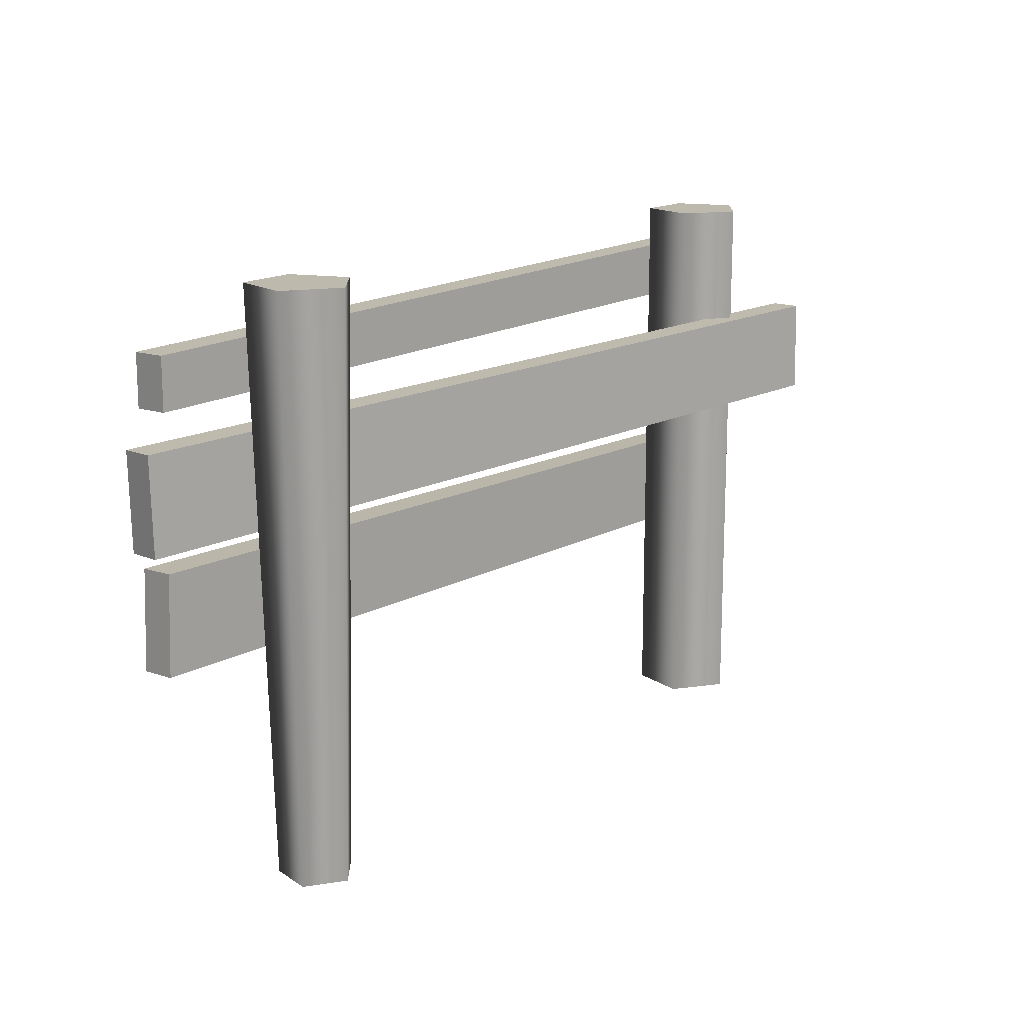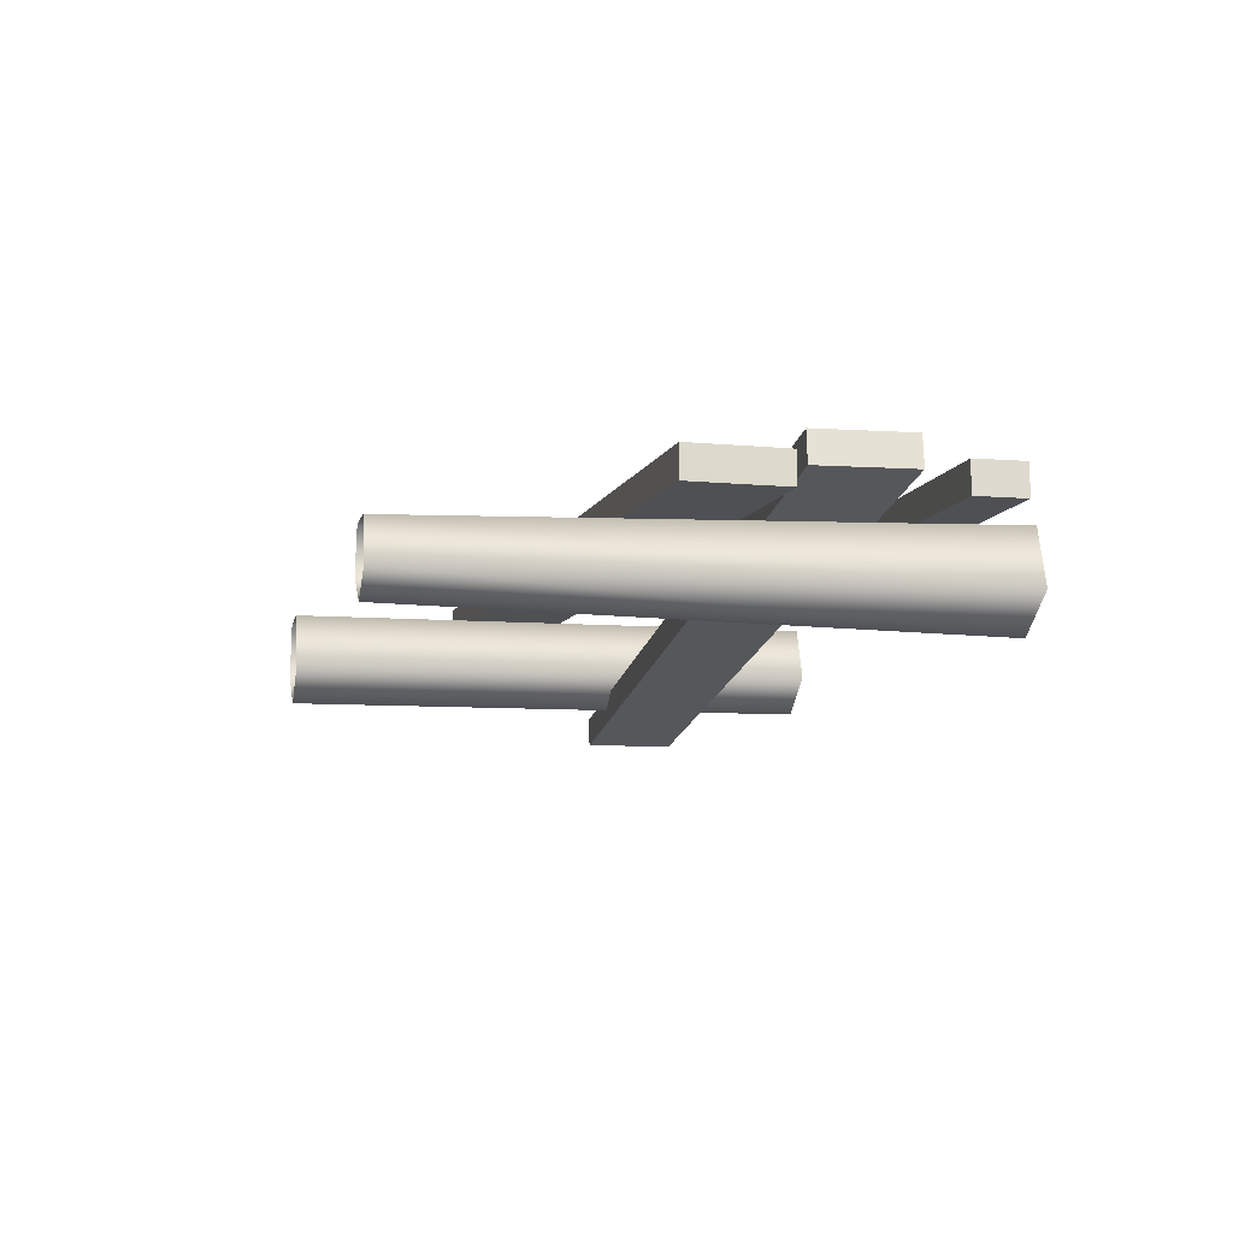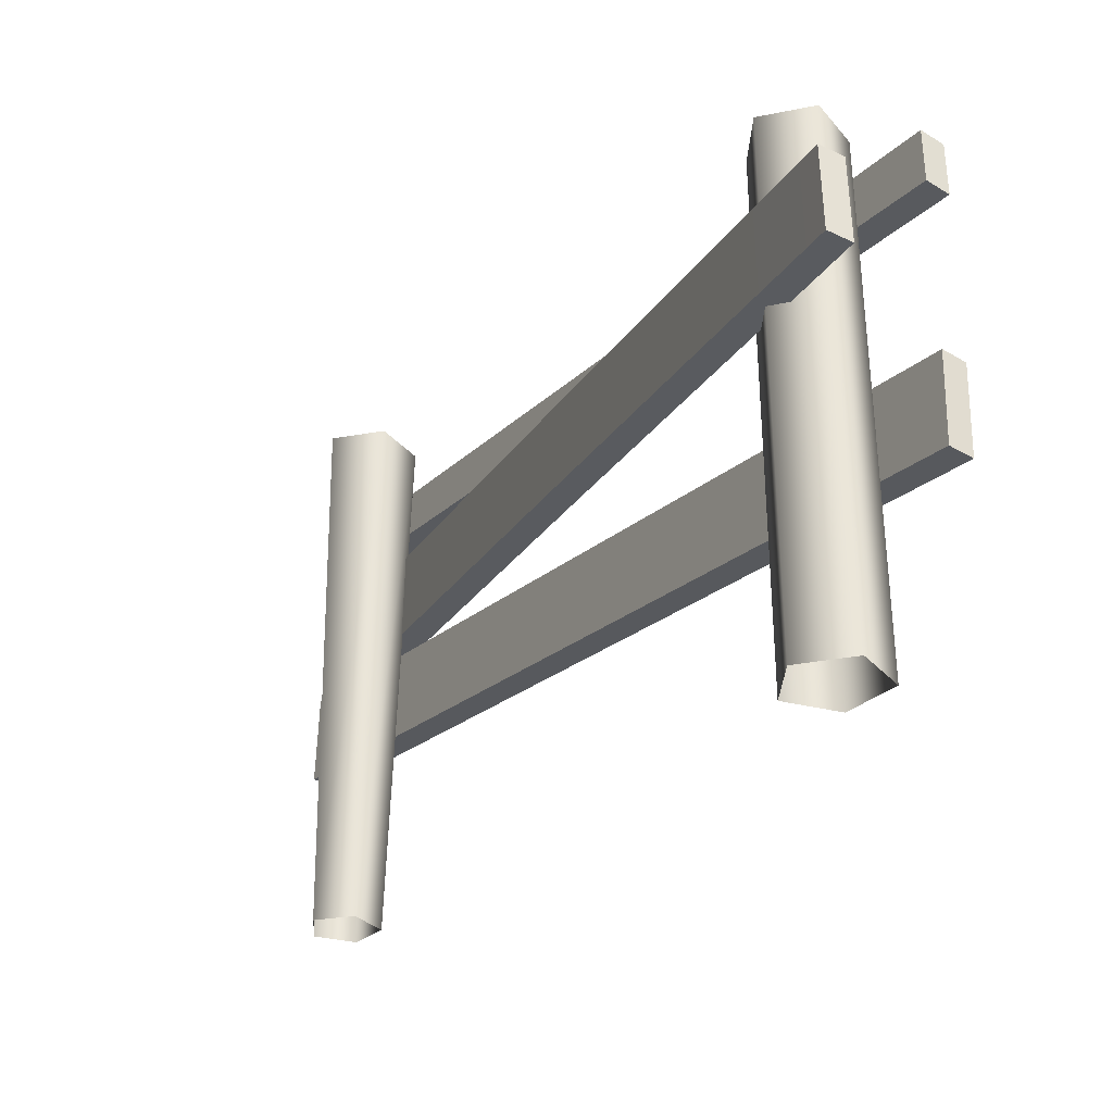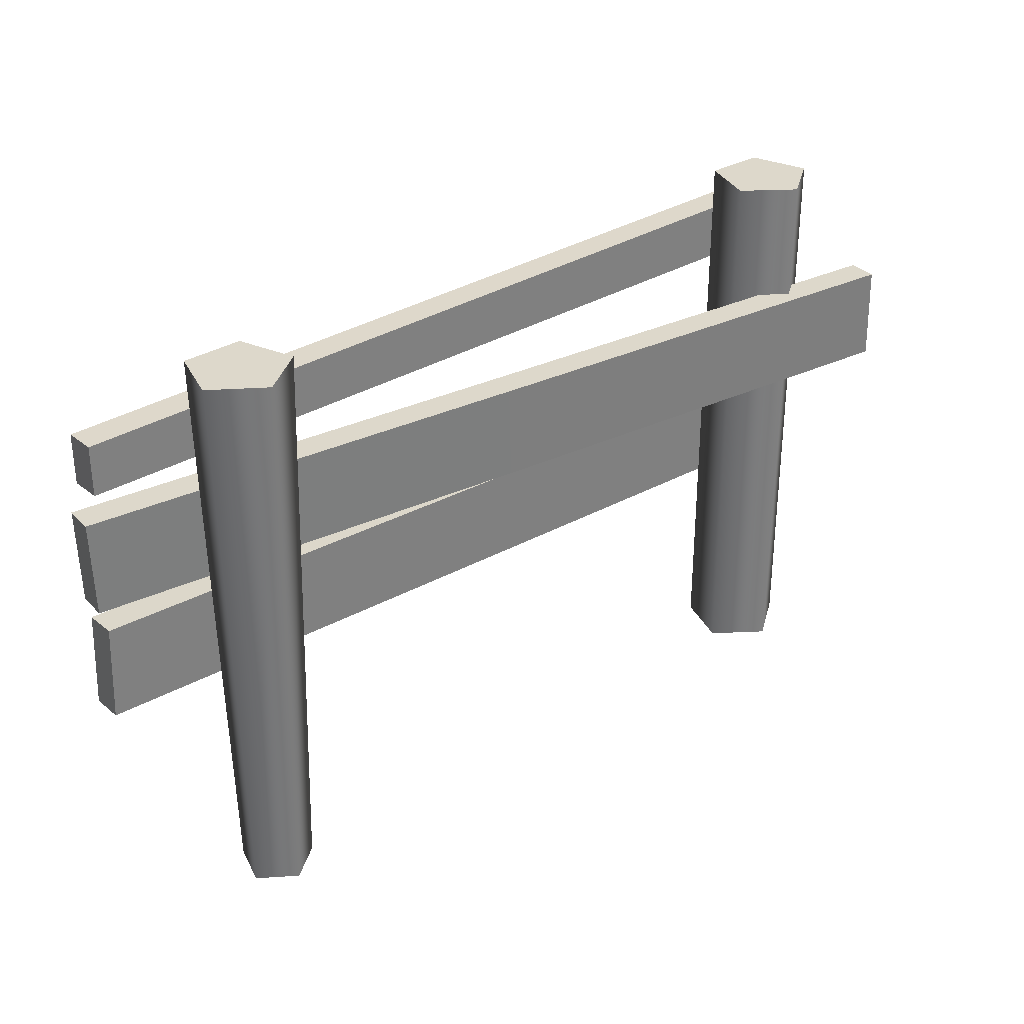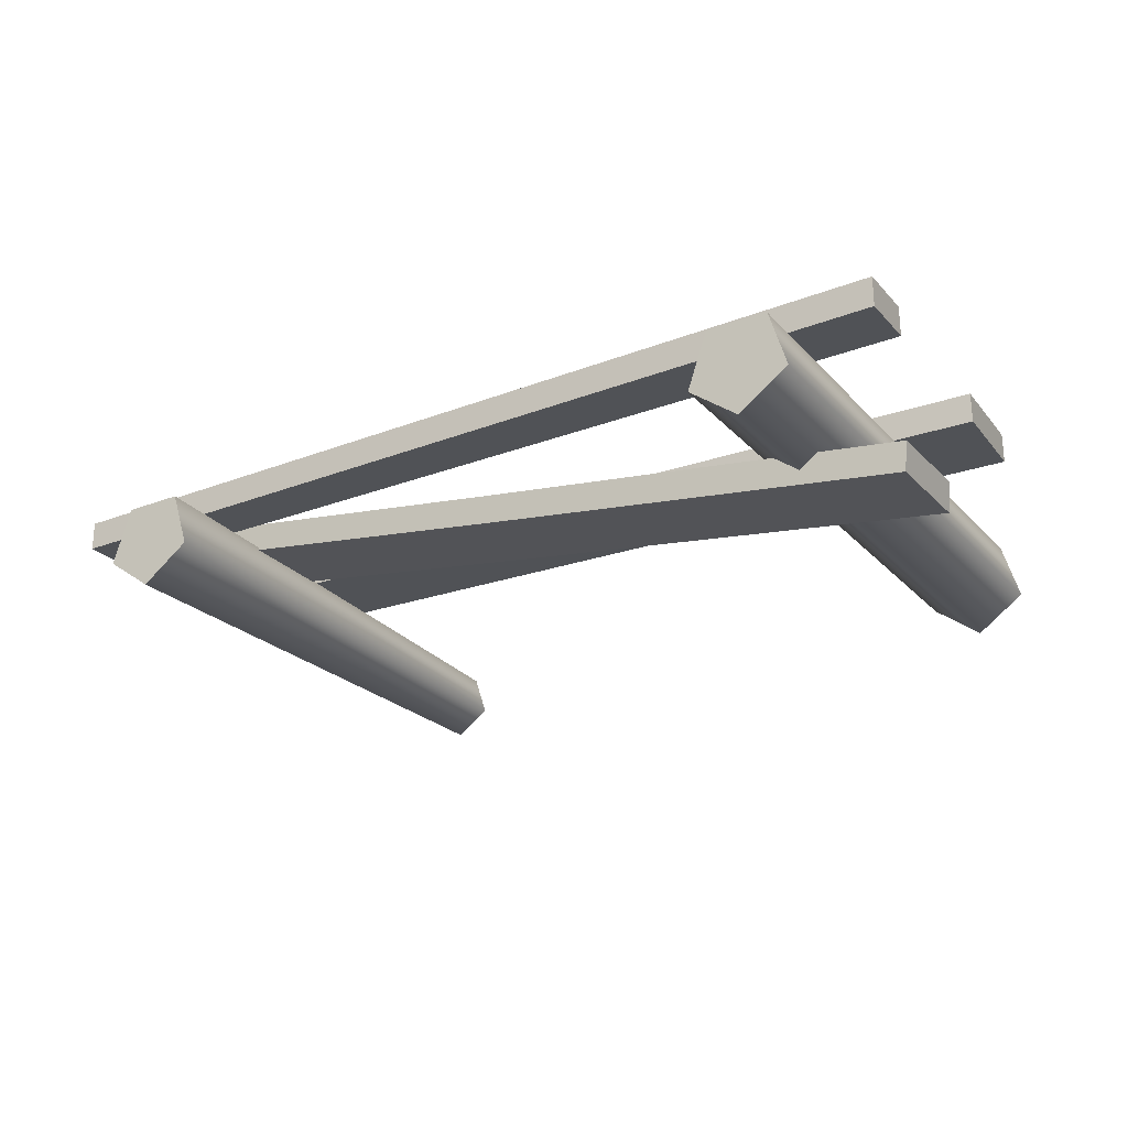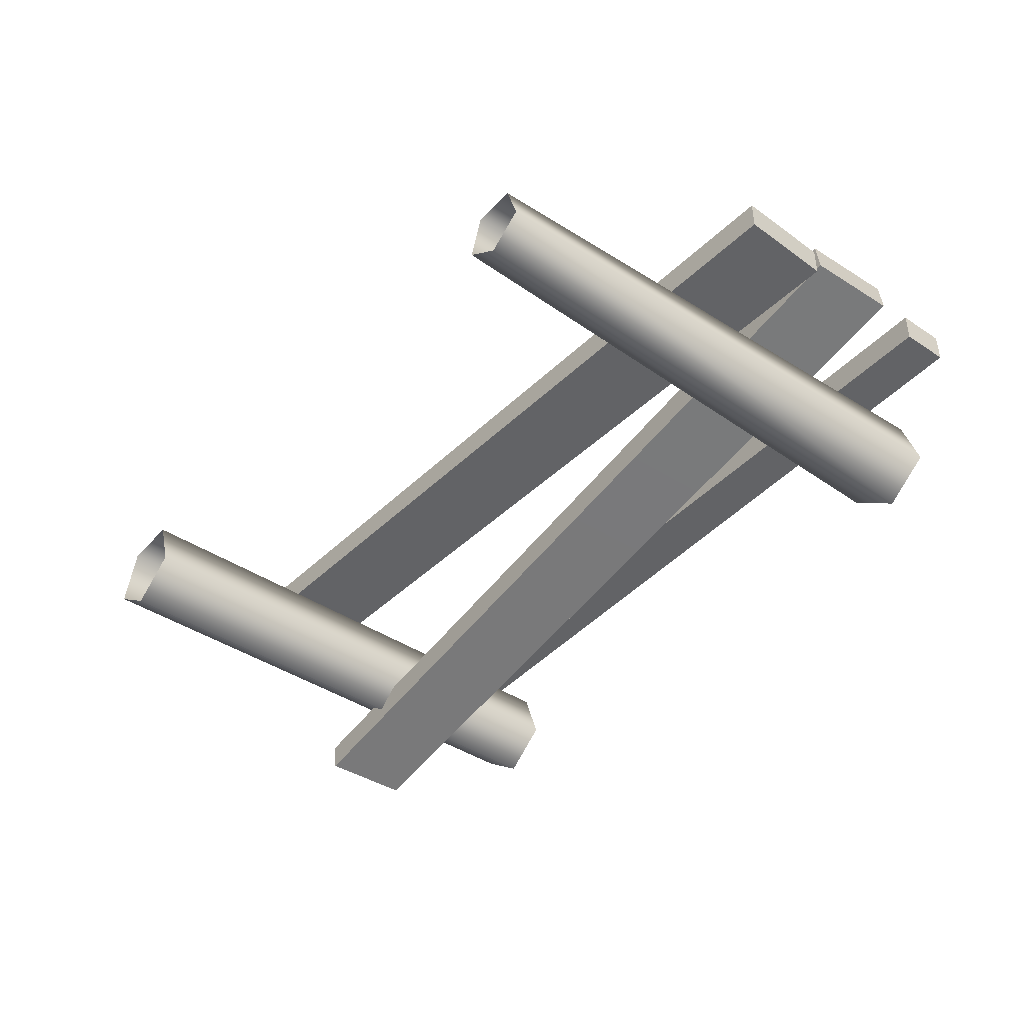
<metadata>
{"format":"obj","ext":"obj","renderer":"f3d","projection":"perspective","resolution":1024,"background":"white","views":[{"elev":15.3,"azim":125.9,"up":"+Y"},{"elev":-8.2,"azim":77.3,"up":"+Z"},{"elev":-31.1,"azim":-129.5,"up":"+Y"},{"elev":31.5,"azim":138.9,"up":"+Y"},{"elev":-24.8,"azim":-148.3,"up":"+Z"},{"elev":-41.8,"azim":51.3,"up":"+Z"}]}
</metadata>
<code>
v -1.291 -0.358 -0.069
v -1.291 1.473 -0.069
v -1.235 1.473 0.1168
v -1.235 -0.358 0.1168
v -1.041 1.473 0.1213
v -1.041 -0.358 0.1213
v -0.9768 1.473 -0.06176
v -0.9768 -0.358 -0.06176
v -1.131 1.473 -0.1794
v -1.131 -0.358 -0.1794
v -1.291 1.473 -0.069
v -1.291 -0.358 -0.069
v -1.291 1.473 -0.069
v -1.131 1.473 -0.1794
v -0.9768 1.473 -0.06176
v -1.235 1.473 0.1168
v -1.041 1.473 0.1213
v -1.501 1.151 0.2191
v -1.501 1.339 0.2191
v 1.48 1.312 0.2191
v 1.48 1.151 0.2191
v -1.501 1.339 0.2191
v -1.501 1.339 0.1212
v 1.48 1.312 0.1212
v 1.48 1.312 0.2191
v -1.501 1.339 0.1212
v -1.501 1.151 0.1212
v 1.48 1.151 0.1212
v 1.48 1.312 0.1212
v -1.501 1.151 0.1212
v -1.501 1.151 0.2191
v 1.48 1.151 0.2191
v 1.48 1.151 0.1212
v 1.48 1.151 0.2191
v 1.48 1.312 0.2191
v 1.48 1.312 0.1212
v 1.48 1.151 0.1212
v -1.501 1.151 0.1212
v -1.501 1.339 0.1212
v -1.501 1.339 0.2191
v -1.501 1.151 0.2191
v -1.476 0.7827 -0.1824
v -1.469 1.09 -0.1803
v -0.03361 1.057 0.04036
v -0.04035 0.7497 0.0383
v 1.472 0.7149 0.2776
v 1.479 1.022 0.2796
v -1.469 1.09 -0.1803
v -1.459 1.091 -0.2776
v -0.02311 1.058 -0.05692
v -0.03361 1.057 0.04036
v 1.479 1.022 0.2796
v 1.489 1.023 0.1824
v -1.459 1.091 -0.2776
v -1.466 0.7831 -0.2796
v -0.02986 0.7501 -0.05897
v -0.02311 1.058 -0.05692
v 1.482 0.7153 0.1803
v 1.489 1.023 0.1824
v -1.466 0.7831 -0.2796
v -1.476 0.7827 -0.1824
v -0.04035 0.7497 0.0383
v -0.02986 0.7501 -0.05897
v 1.482 0.7153 0.1803
v 1.472 0.7149 0.2776
v 1.472 0.7149 0.2776
v 1.479 1.022 0.2796
v 1.489 1.023 0.1824
v 1.482 0.7153 0.1803
v -1.466 0.7831 -0.2796
v -1.459 1.091 -0.2776
v -1.469 1.09 -0.1803
v -1.476 0.7827 -0.1824
v 1.163 -0.358 -0.05617
v 1.206 1.473 -0.06606
v 1.049 1.473 -0.1794
v 1.049 -0.358 -0.1385
v 0.8923 1.473 -0.06473
v 0.9353 -0.358 -0.0552
v 0.953 1.473 0.1195
v 0.9794 -0.358 0.07854
v 1.147 1.473 0.1187
v 1.12 -0.358 0.07794
v 1.206 1.473 -0.06606
v 1.163 -0.358 -0.05617
v 0.8923 1.473 -0.06473
v 1.049 1.473 -0.1794
v 1.206 1.473 -0.06606
v 1.147 1.473 0.1187
v 0.953 1.473 0.1195
v -1.478 0.2577 0.2191
v -1.49 0.565 0.2191
v 1.489 0.6845 0.2191
v 1.501 0.3772 0.2191
v -1.49 0.565 0.2191
v -1.49 0.565 0.1212
v 1.489 0.6845 0.1212
v 1.489 0.6845 0.2191
v -1.49 0.565 0.1212
v -1.478 0.2577 0.1212
v 1.501 0.3772 0.1212
v 1.489 0.6845 0.1212
v -1.478 0.2577 0.1212
v -1.478 0.2577 0.2191
v 1.501 0.3772 0.2191
v 1.501 0.3772 0.1212
v 1.501 0.3772 0.2191
v 1.489 0.6845 0.2191
v 1.489 0.6845 0.1212
v 1.501 0.3772 0.1212
v -1.478 0.2577 0.1212
v -1.49 0.565 0.1212
v -1.49 0.565 0.2191
v -1.478 0.2577 0.2191
g Farm_fence3_(4)_1352_3
f 1 3 2
f 1 4 3
f 4 5 3
f 4 6 5
f 6 7 5
f 6 8 7
f 8 9 7
f 8 10 9
f 10 11 9
f 10 12 11
f 13 15 14
f 15 13 16
f 15 16 17
f 18 20 19
f 18 21 20
f 22 24 23
f 22 25 24
f 26 28 27
f 26 29 28
f 30 32 31
f 30 33 32
f 34 36 35
f 34 37 36
f 38 40 39
f 38 41 40
f 42 44 43
f 42 45 44
f 44 45 46
f 44 46 47
f 48 50 49
f 48 51 50
f 50 51 52
f 50 52 53
f 54 56 55
f 54 57 56
f 57 58 56
f 57 59 58
f 60 62 61
f 60 63 62
f 62 63 64
f 62 64 65
f 66 68 67
f 66 69 68
f 70 72 71
f 70 73 72
f 74 76 75
f 74 77 76
f 77 78 76
f 77 79 78
f 79 80 78
f 79 81 80
f 81 82 80
f 81 83 82
f 83 84 82
f 83 85 84
f 86 88 87
f 88 86 89
f 89 86 90
f 91 93 92
f 91 94 93
f 95 97 96
f 95 98 97
f 99 101 100
f 99 102 101
f 103 105 104
f 103 106 105
f 107 109 108
f 107 110 109
f 111 113 112
f 111 114 113

</code>
